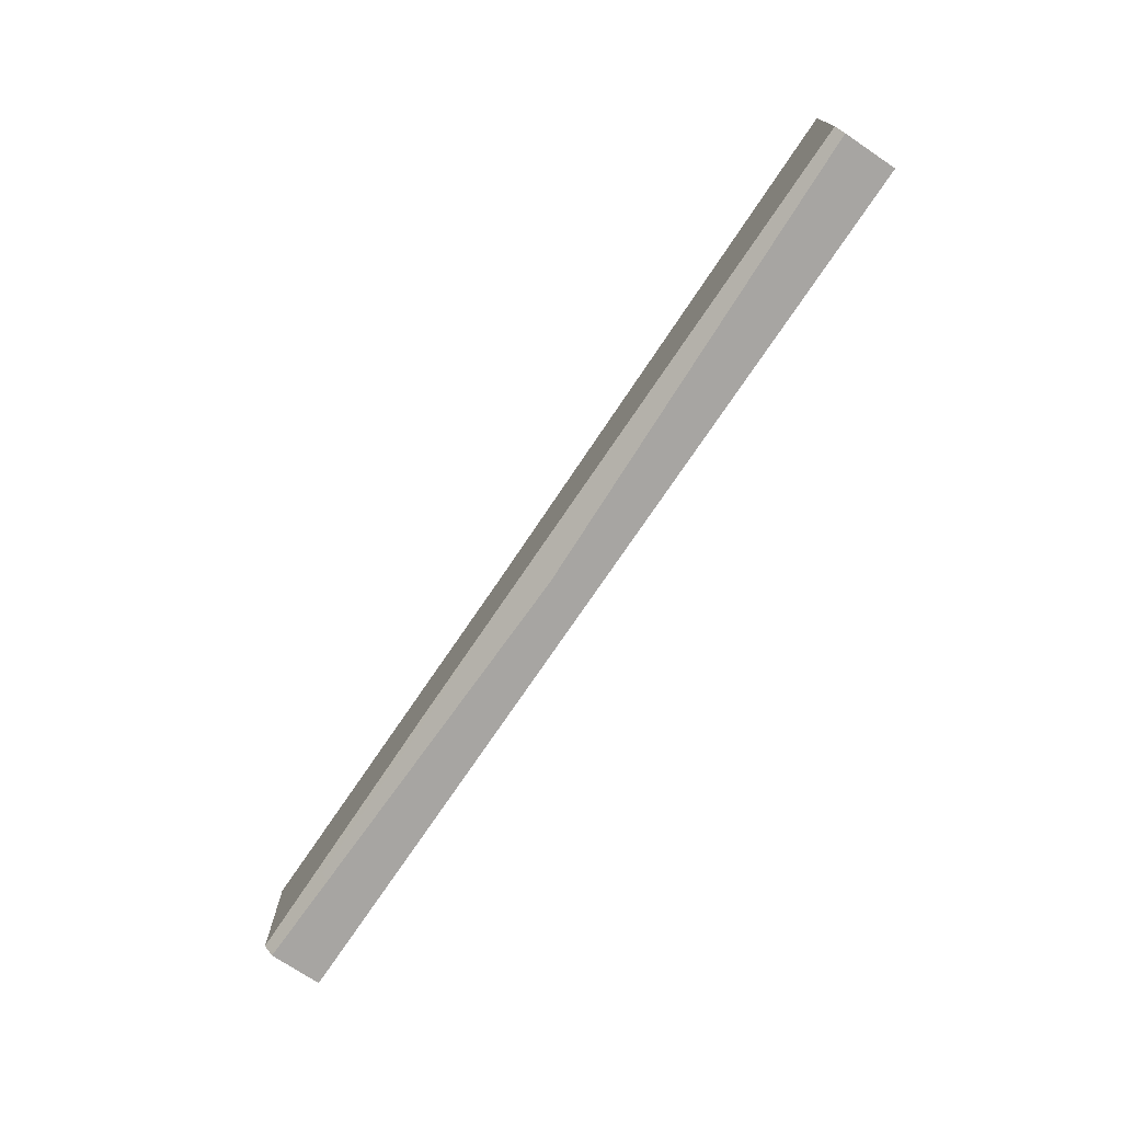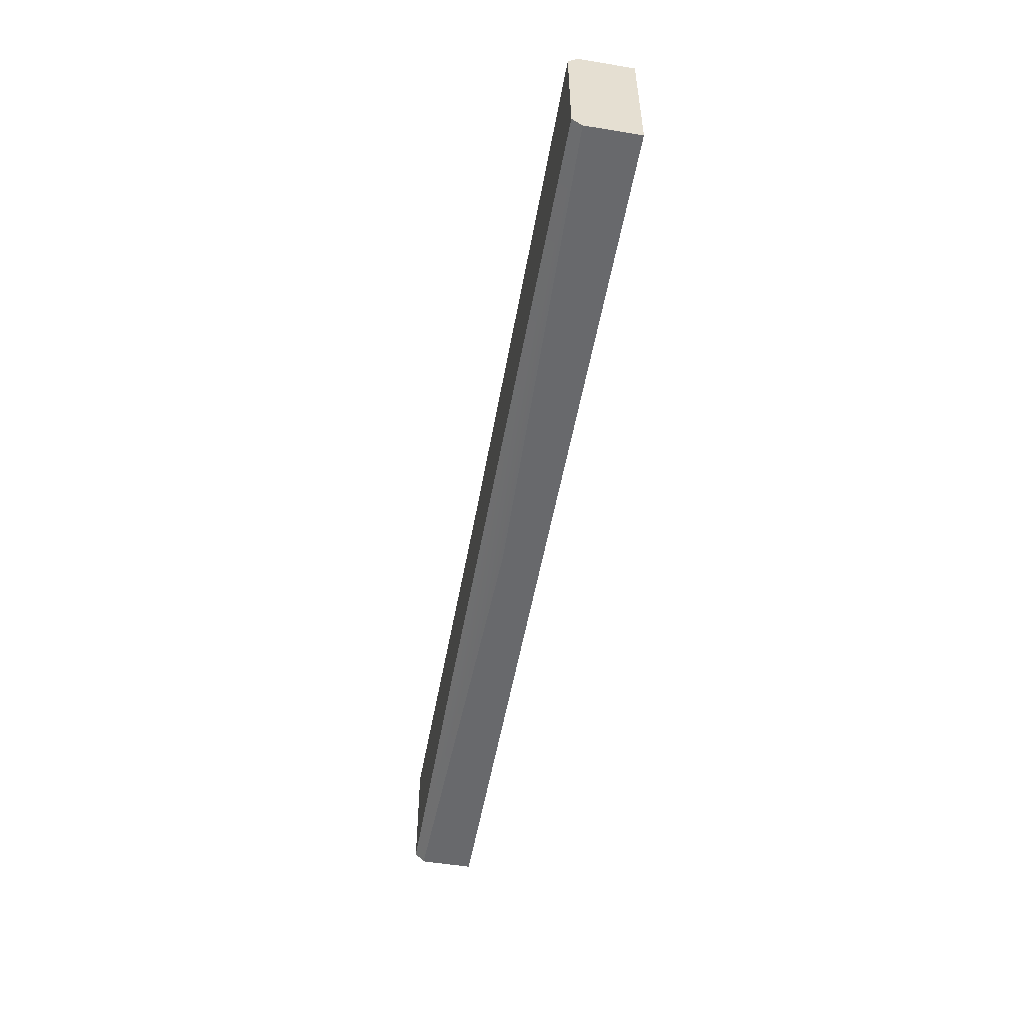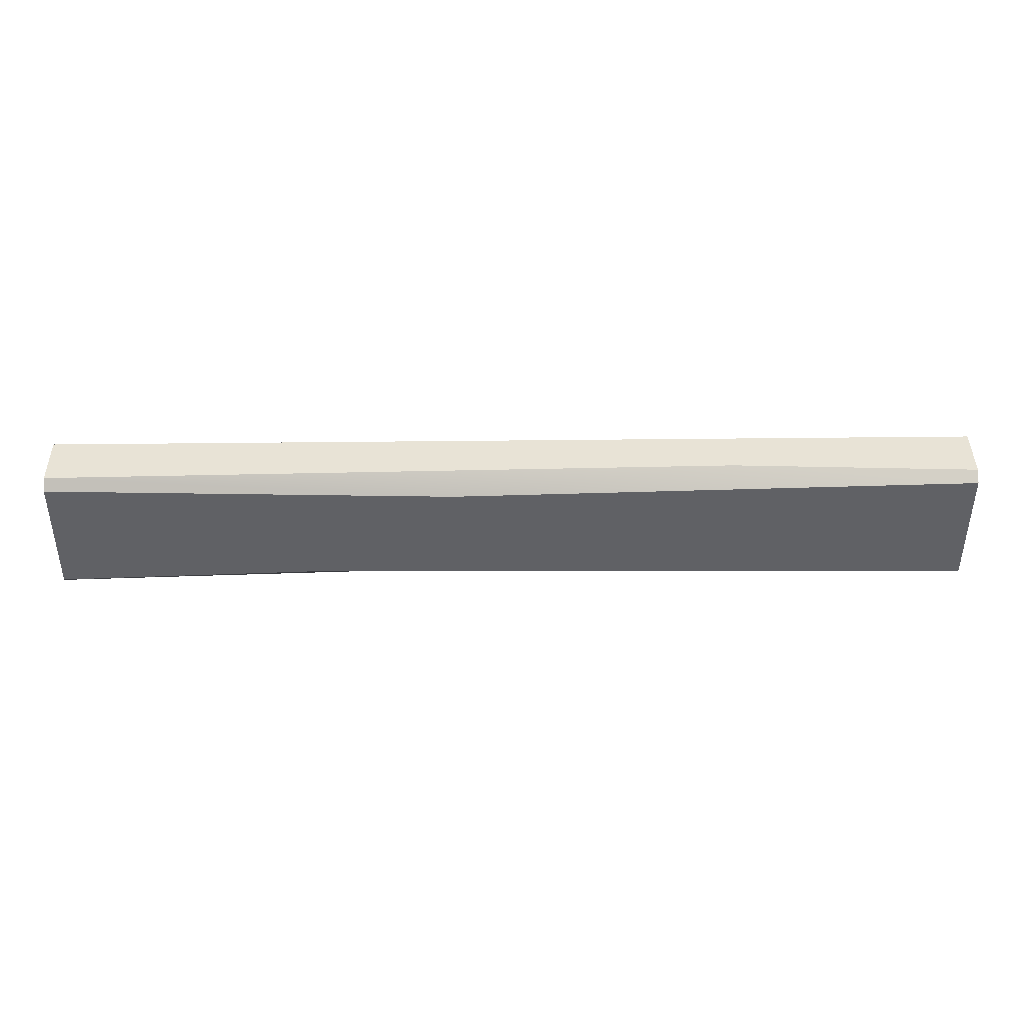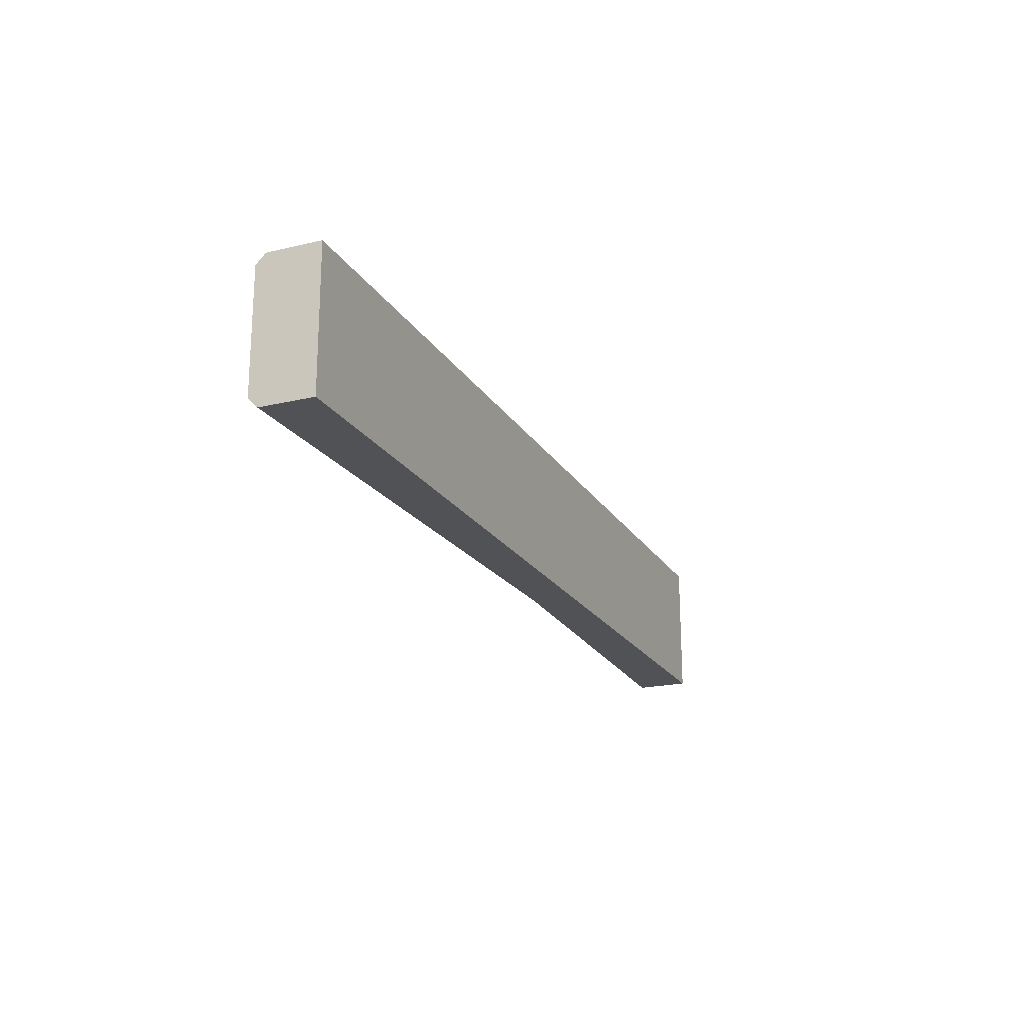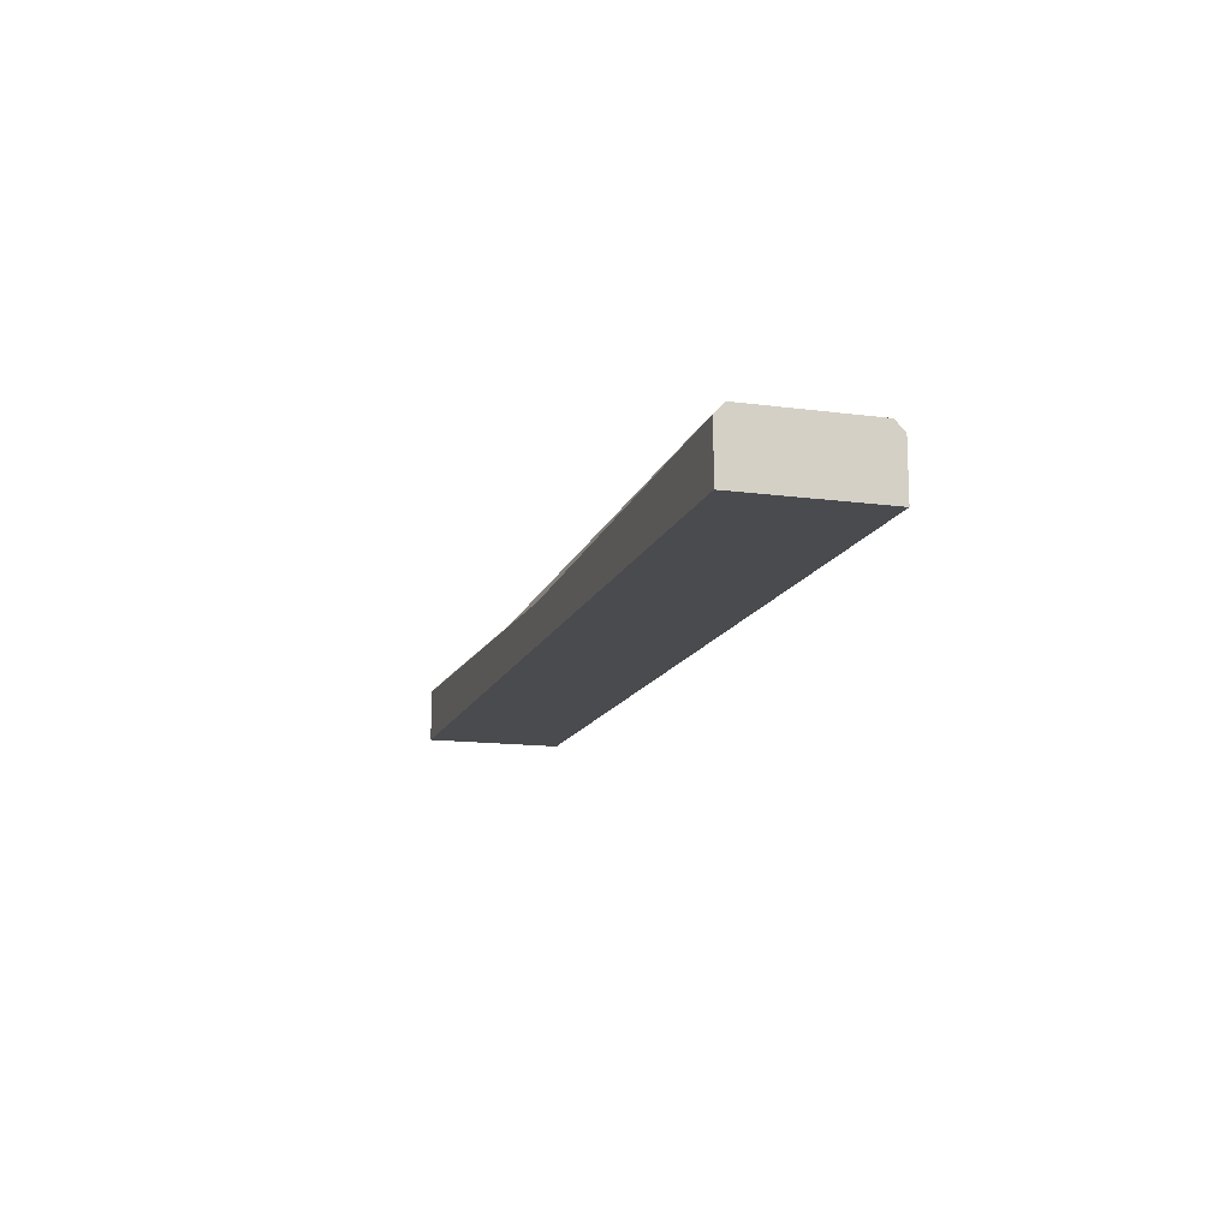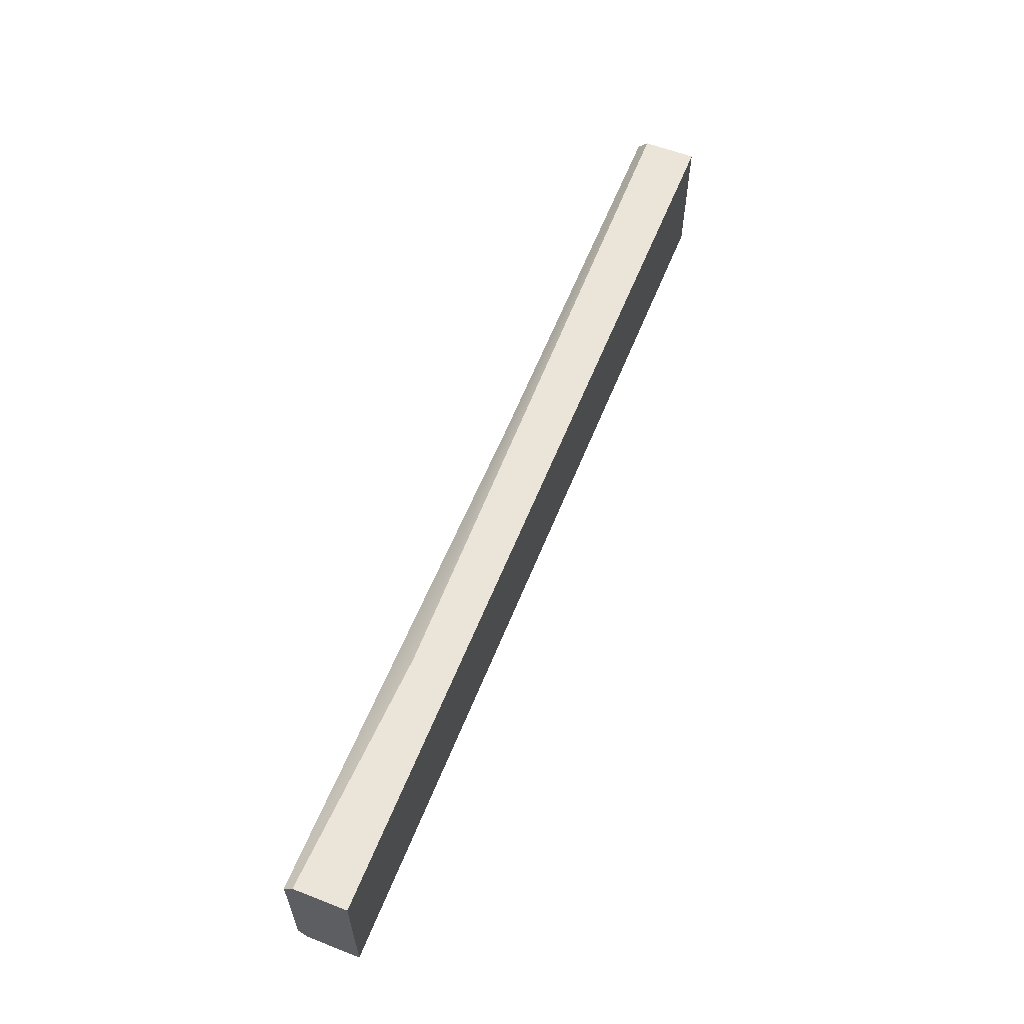
<metadata>
{"format":"obj","ext":"obj","renderer":"f3d","projection":"perspective","resolution":1024,"background":"white","views":[{"elev":-73.9,"azim":-123.9,"up":"+Z"},{"elev":-52.7,"azim":-100.0,"up":"+Z"},{"elev":41.4,"azim":179.2,"up":"+Z"},{"elev":-20.7,"azim":-66.9,"up":"+Z"},{"elev":-14.0,"azim":-106.4,"up":"+Y"},{"elev":59.4,"azim":-68.3,"up":"+Z"}]}
</metadata>
<code>
v 0 0 18.71
v 250 0 18.71
v 0 0 -18.71
v 250 0 -18.71
v 250 16.72 16.17
v 250 14.18 18.71
v 0 16.72 16.17
v 0 14.18 18.71
v 250 14.18 -18.71
v 250 16.72 -16.17
v 0 14.18 -18.71
v 0 16.72 -16.17
v 141 16.72 13.01
v 176.2 16.72 -13.82
v 126.4 10.58 -18.71
v 174.3 0 -18.71
v 66.39 0 18.71
v 65.49 11.44 18.71
f 1 8 7 12 11 3
f 7 13 14 12
f 17 1 3 16
f 18 8 1 17
f 11 15 16 3
f 5 6 2 4 9 10
f 18 13 7 8
f 14 15 11 12
f 13 5 10 14
f 10 9 15 14
f 16 15 9 4
f 2 17 16 4
f 6 18 17 2
f 6 5 13 18

</code>
